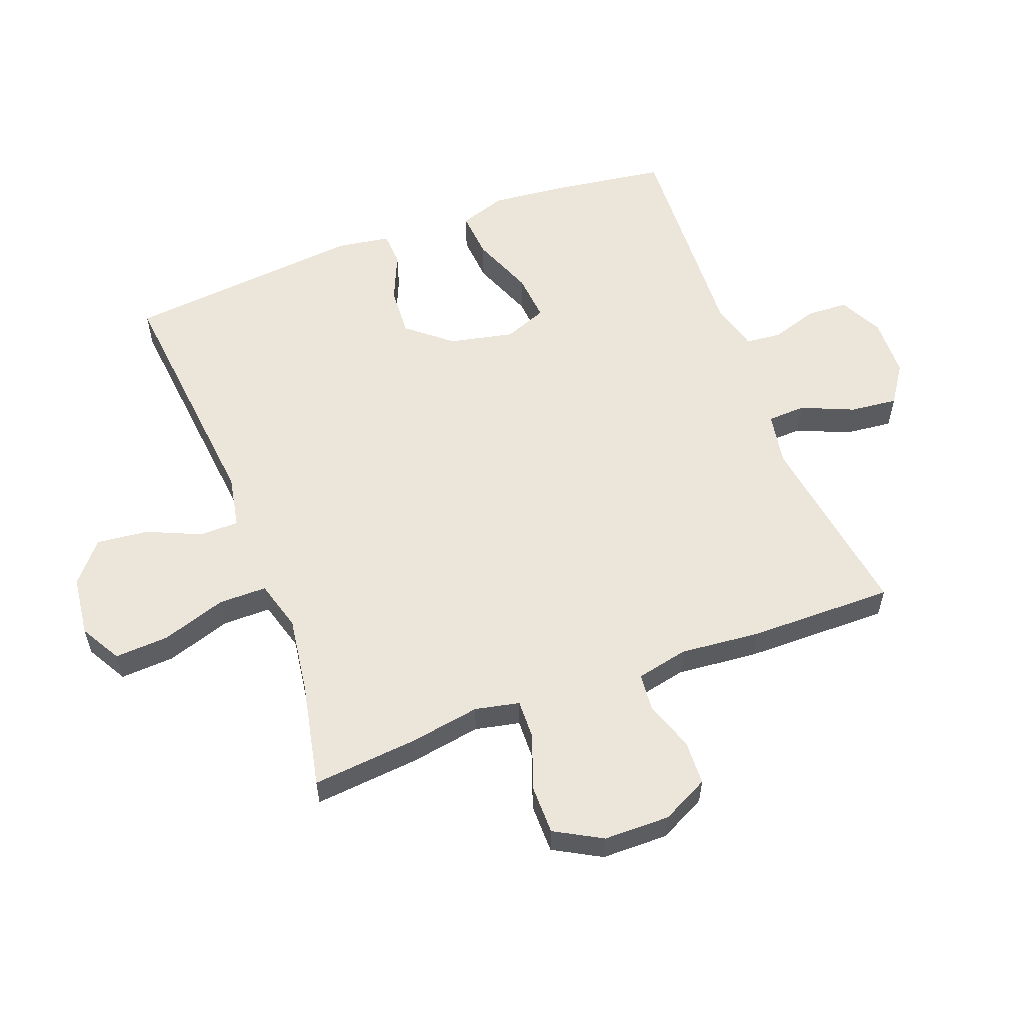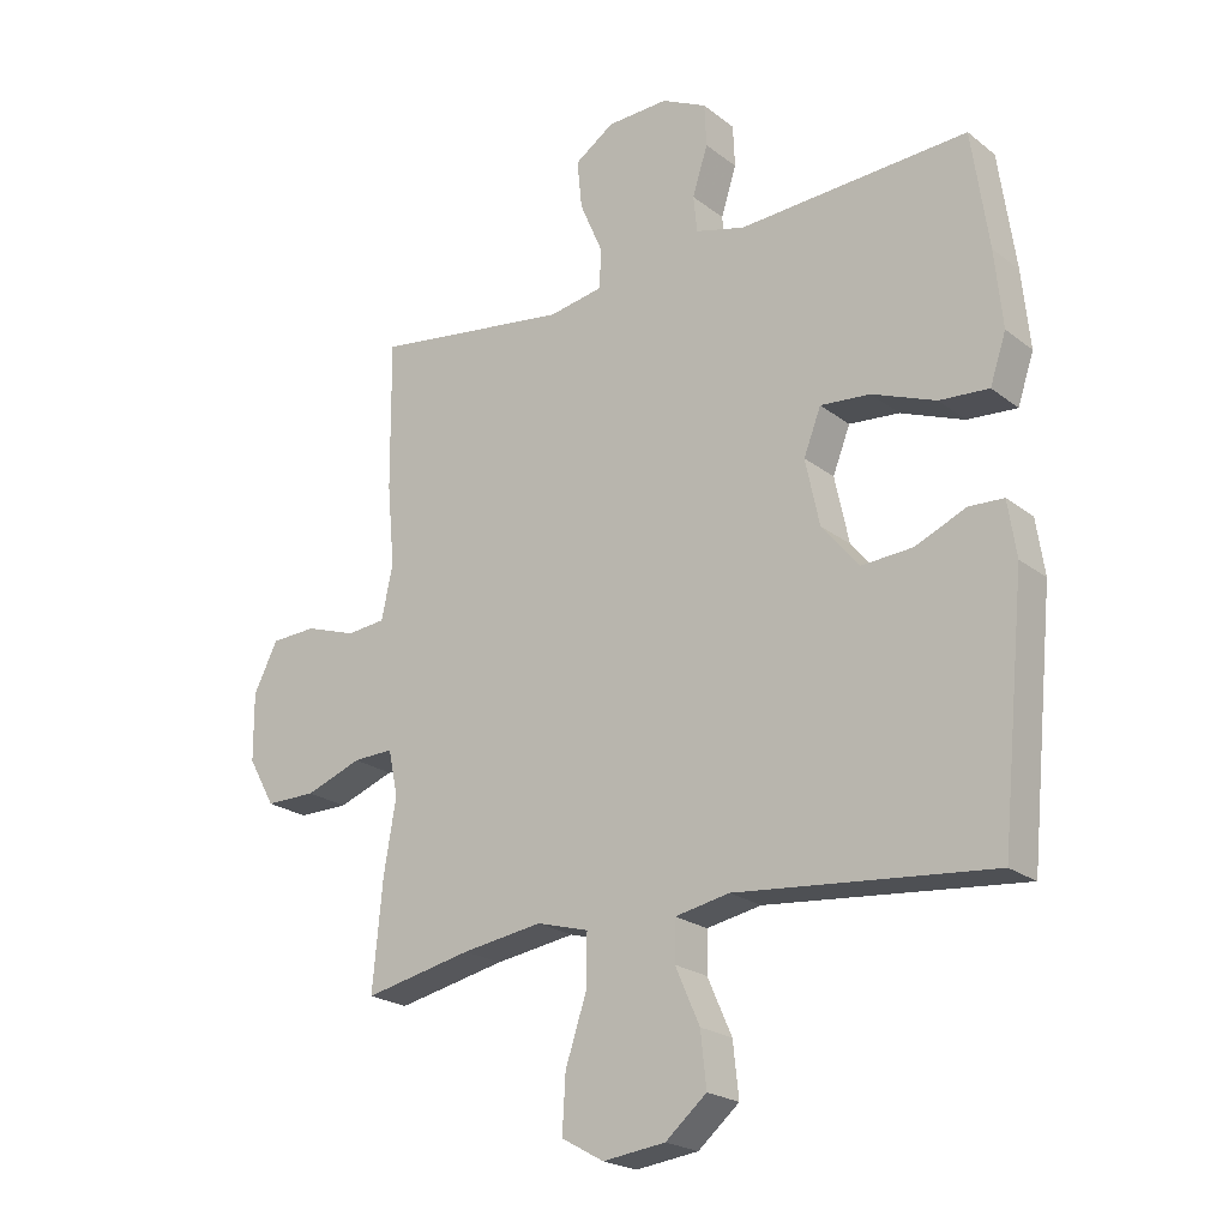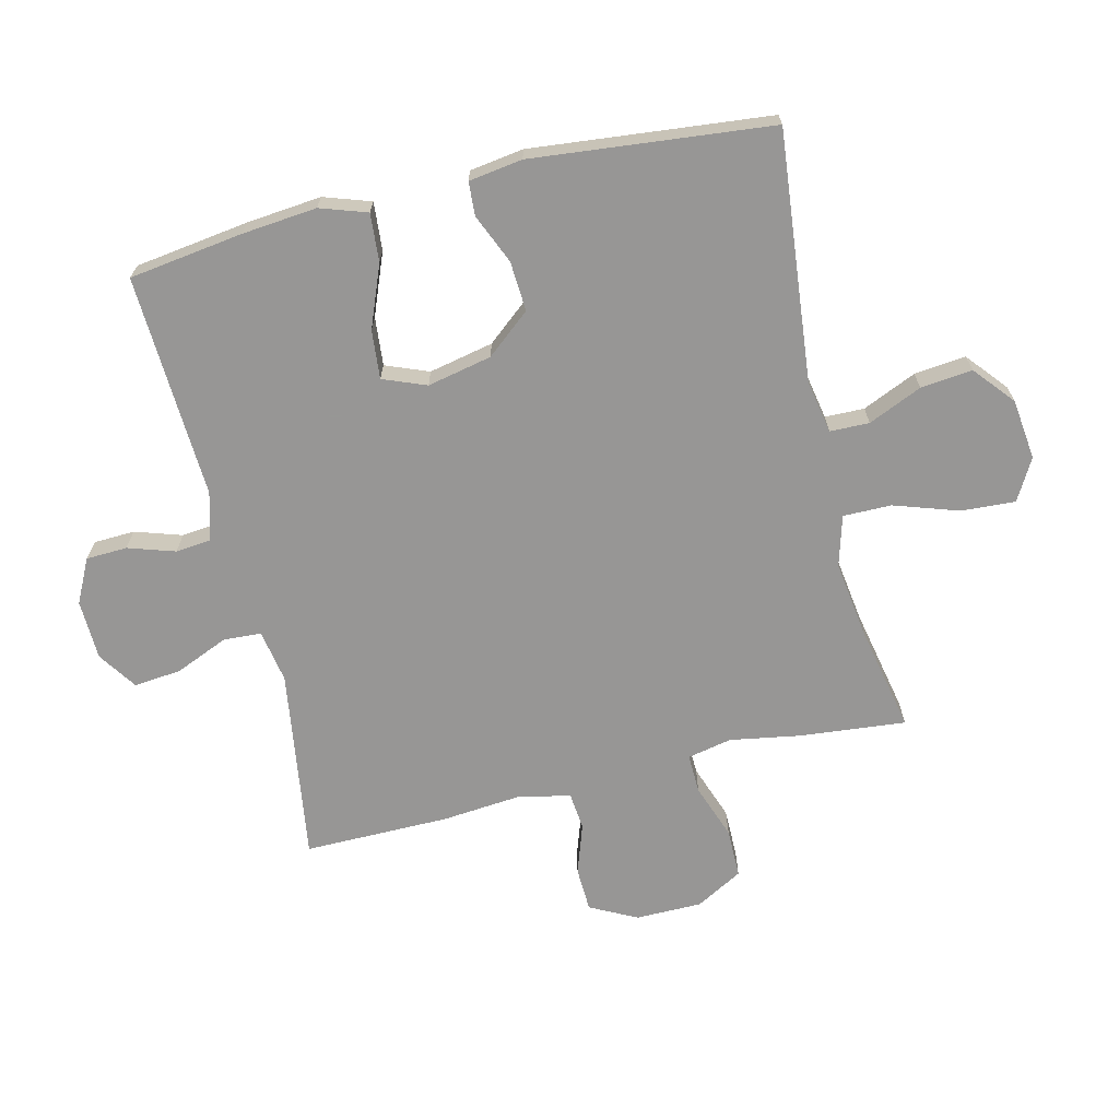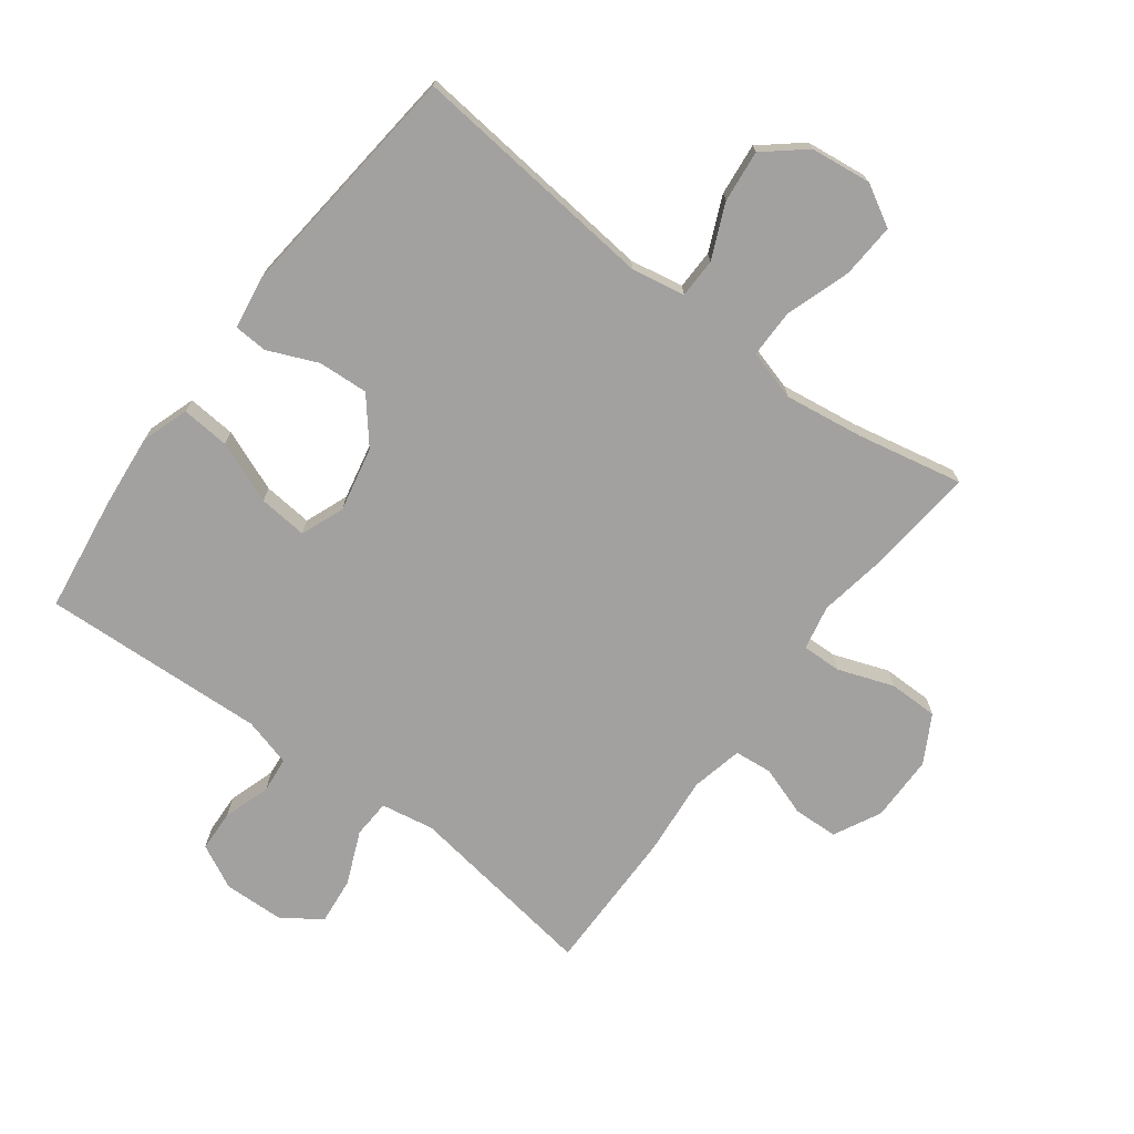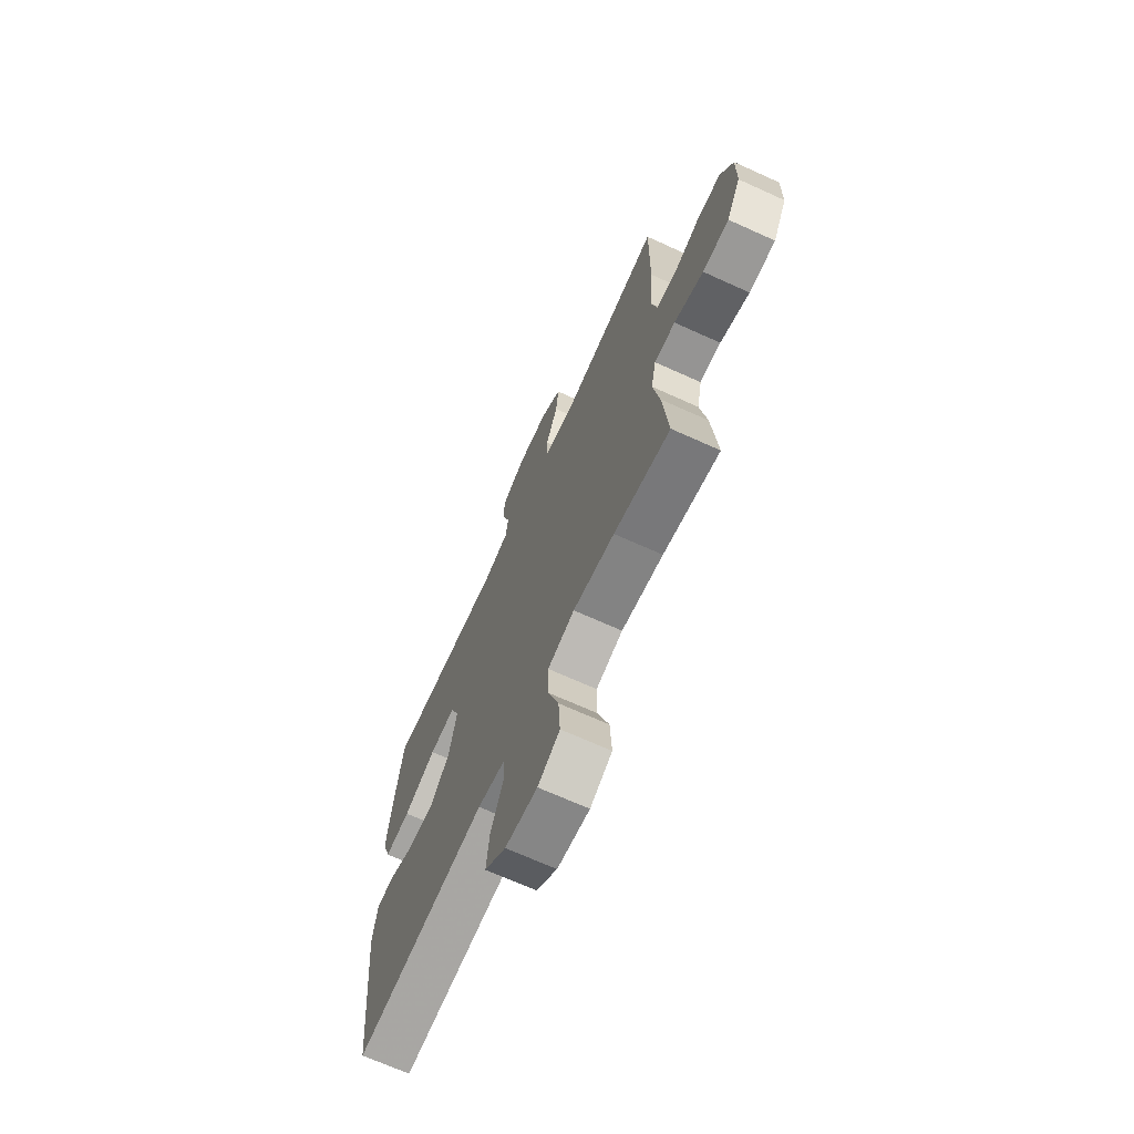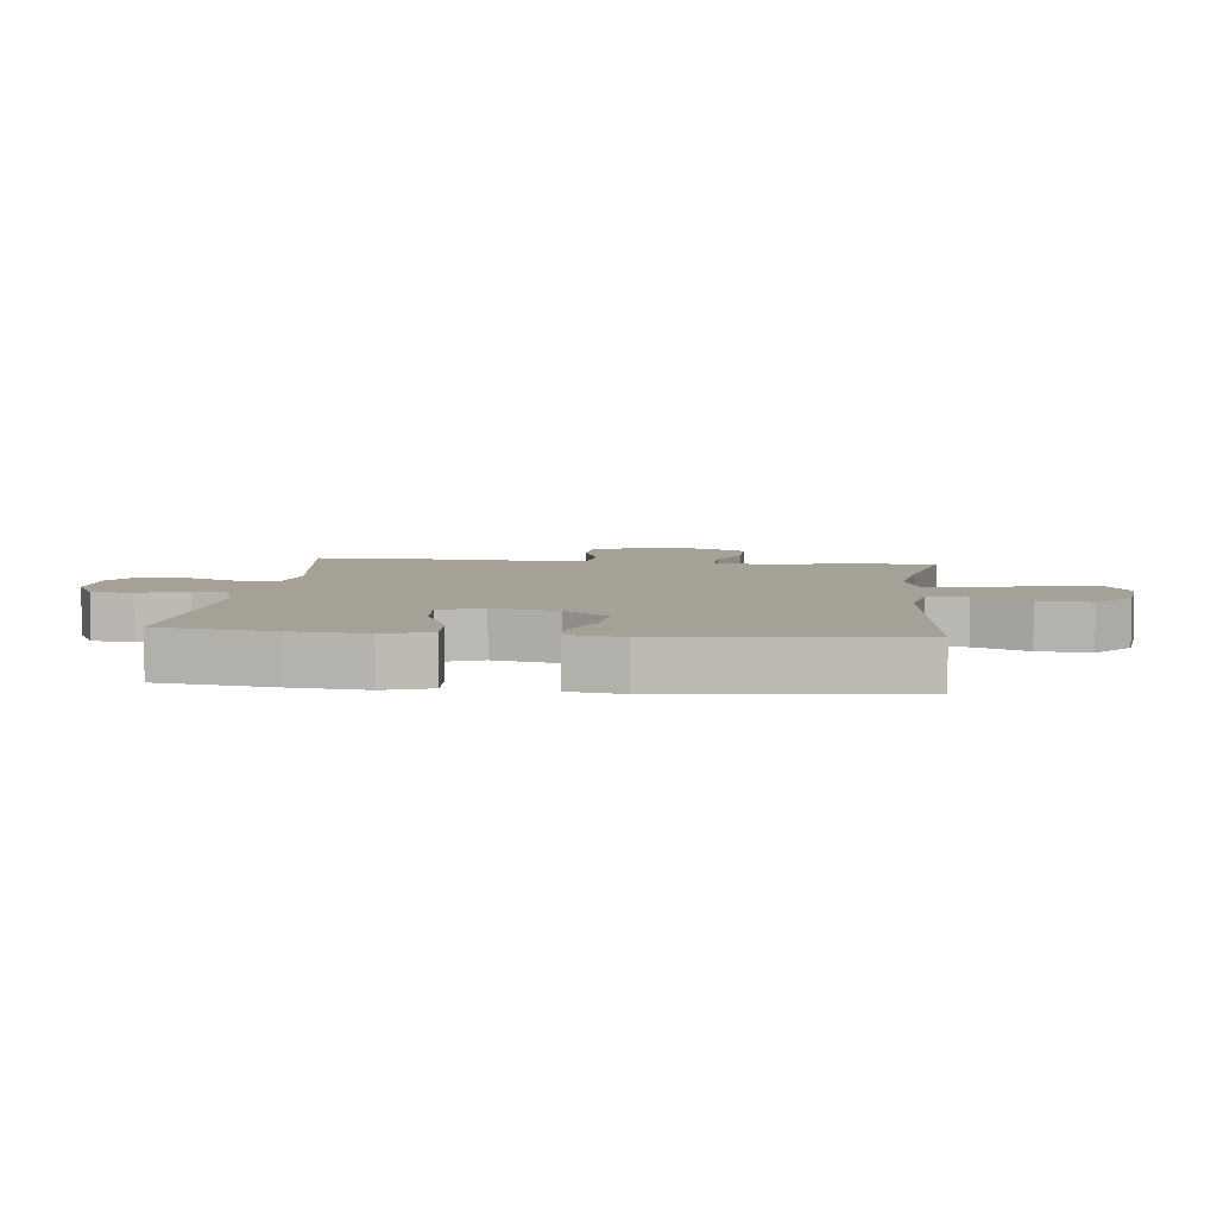
<metadata>
{"format":"obj","ext":"obj","renderer":"f3d","projection":"perspective","resolution":1024,"background":"white","views":[{"elev":56.9,"azim":-110.7,"up":"+Y"},{"elev":-22.0,"azim":37.3,"up":"+Z"},{"elev":-68.0,"azim":103.4,"up":"+Y"},{"elev":-72.3,"azim":143.0,"up":"+Y"},{"elev":-68.9,"azim":-114.4,"up":"+Z"},{"elev":6.1,"azim":96.3,"up":"+Y"}]}
</metadata>
<code>
v -0.5 0.07 -0.5
v -0.484 0.07 -0.331
v -0.465 0.07 -0.218
v -0.48 0.07 -0.147
v -0.543 0.07 -0.149
v -0.631 0.07 -0.181
v -0.71 0.07 -0.181
v -0.752 0.07 -0.106
v -0.753 0.07 0
v -0.715 0.07 0.075
v -0.644 0.07 0.078
v -0.564 0.07 0.051
v -0.504 0.07 0.057
v -0.486 0.07 0.14
v -0.498 0.07 0.267
v -0.5 0.07 0.5
v -0.192 0.07 0.455
v -0.107 0.07 0.47
v -0.104 0.07 0.531
v -0.14 0.07 0.615
v -0.148 0.07 0.691
v -0.086 0.07 0.733
v 0.01 0.07 0.736
v 0.08 0.07 0.701
v 0.083 0.07 0.635
v 0.059 0.07 0.56
v 0.065 0.07 0.503
v 0.142 0.07 0.482
v 0.259 0.07 0.488
v 0.5 0.07 0.5
v 0.526 0.07 0.318
v 0.538 0.07 0.198
v 0.513 0.07 0.123
v 0.436 0.07 0.129
v 0.337 0.07 0.168
v 0.259 0.07 0.175
v 0.232 0.07 0.106
v 0.254 0.07 0.003
v 0.312 0.07 -0.067
v 0.392 0.07 -0.062
v 0.471 0.07 -0.028
v 0.525 0.07 -0.031
v 0.538 0.07 -0.117
v 0.5 0.07 -0.5
v 0.102 0.07 -0.46
v 0.017 0.07 -0.476
v 0.016 0.07 -0.539
v 0.054 0.07 -0.625
v 0.063 0.07 -0.708
v -0.001 0.07 -0.762
v -0.098 0.07 -0.774
v -0.164 0.07 -0.737
v -0.159 0.07 -0.65
v -0.125 0.07 -0.547
v -0.125 0.07 -0.47
v -0.206 0.07 -0.447
v -0.331 0.07 -0.465
v -0.5 0 -0.5
v -0.484 0 -0.331
v -0.465 0 -0.218
v -0.48 0 -0.147
v -0.543 0 -0.149
v -0.631 0 -0.181
v -0.71 0 -0.181
v -0.752 0 -0.106
v -0.753 0 0
v -0.715 0 0.075
v -0.644 0 0.078
v -0.564 0 0.051
v -0.504 0 0.057
v -0.486 0 0.14
v -0.498 0 0.267
v -0.5 0 0.5
v -0.192 0 0.455
v -0.107 0 0.47
v -0.104 0 0.531
v -0.14 0 0.615
v -0.148 0 0.691
v -0.086 0 0.733
v 0.01 0 0.736
v 0.08 0 0.701
v 0.083 0 0.635
v 0.059 0 0.56
v 0.065 0 0.503
v 0.142 0 0.482
v 0.259 0 0.488
v 0.5 0 0.5
v 0.526 0 0.318
v 0.538 0 0.198
v 0.513 0 0.123
v 0.436 0 0.129
v 0.337 0 0.168
v 0.259 0 0.175
v 0.232 0 0.106
v 0.254 0 0.003
v 0.312 0 -0.067
v 0.392 0 -0.062
v 0.471 0 -0.028
v 0.525 0 -0.031
v 0.538 0 -0.117
v 0.5 0 -0.5
v 0.102 0 -0.46
v 0.017 0 -0.476
v 0.016 0 -0.539
v 0.054 0 -0.625
v 0.063 0 -0.708
v -0.001 0 -0.762
v -0.098 0 -0.774
v -0.164 0 -0.737
v -0.159 0 -0.65
v -0.125 0 -0.547
v -0.125 0 -0.47
v -0.206 0 -0.447
v -0.331 0 -0.465
f 52 53 54
f 51 52 54
f 50 51 54
f 49 50 54
f 48 49 54
f 47 48 54
f 46 47 54 55
f 45 46 55 56
f 43 44 45
f 42 43 45
f 41 42 45
f 40 41 45
f 39 40 45 56
f 33 34 35
f 32 33 35
f 31 32 35
f 30 31 35
f 29 30 35
f 28 29 35
f 27 28 35 36
f 24 25 26
f 23 24 26
f 22 23 26
f 21 22 26
f 20 21 26
f 19 20 26
f 18 19 26 27
f 14 15 16 17
f 13 14 17 18
f 10 11 12
f 9 10 12
f 8 9 12
f 7 8 12
f 6 7 12
f 5 6 12
f 4 5 12 13
f 27 36 37
f 18 27 37
f 13 18 37
f 4 13 37
f 3 4 37
f 38 39 56 57
f 37 38 57
f 3 37 57
f 2 3 57
f 1 2 57
f 111 110 109
f 111 109 108
f 111 108 107
f 111 107 106
f 111 106 105
f 111 105 104
f 112 111 104 103
f 113 112 103 102
f 102 101 100
f 102 100 99
f 102 99 98
f 102 98 97
f 113 102 97 96
f 92 91 90
f 92 90 89
f 92 89 88
f 92 88 87
f 92 87 86
f 92 86 85
f 93 92 85 84
f 83 82 81
f 83 81 80
f 83 80 79
f 83 79 78
f 83 78 77
f 83 77 76
f 84 83 76 75
f 74 73 72 71
f 75 74 71 70
f 69 68 67
f 69 67 66
f 69 66 65
f 69 65 64
f 69 64 63
f 69 63 62
f 70 69 62 61
f 94 93 84
f 94 84 75
f 94 75 70
f 94 70 61
f 94 61 60
f 114 113 96 95
f 114 95 94
f 114 94 60
f 114 60 59
f 114 59 58
f 1 58 59 2
f 2 59 60 3
f 3 60 61 4
f 4 61 62 5
f 5 62 63 6
f 6 63 64 7
f 7 64 65 8
f 8 65 66 9
f 9 66 67 10
f 10 67 68 11
f 11 68 69 12
f 12 69 70 13
f 13 70 71 14
f 14 71 72 15
f 15 72 73 16
f 16 73 74 17
f 17 74 75 18
f 18 75 76 19
f 19 76 77 20
f 20 77 78 21
f 21 78 79 22
f 22 79 80 23
f 23 80 81 24
f 24 81 82 25
f 25 82 83 26
f 26 83 84 27
f 27 84 85 28
f 28 85 86 29
f 29 86 87 30
f 30 87 88 31
f 31 88 89 32
f 32 89 90 33
f 33 90 91 34
f 34 91 92 35
f 35 92 93 36
f 36 93 94 37
f 37 94 95 38
f 38 95 96 39
f 39 96 97 40
f 40 97 98 41
f 41 98 99 42
f 42 99 100 43
f 43 100 101 44
f 44 101 102 45
f 45 102 103 46
f 46 103 104 47
f 47 104 105 48
f 48 105 106 49
f 49 106 107 50
f 50 107 108 51
f 51 108 109 52
f 52 109 110 53
f 53 110 111 54
f 54 111 112 55
f 55 112 113 56
f 56 113 114 57
f 57 114 58 1

</code>
